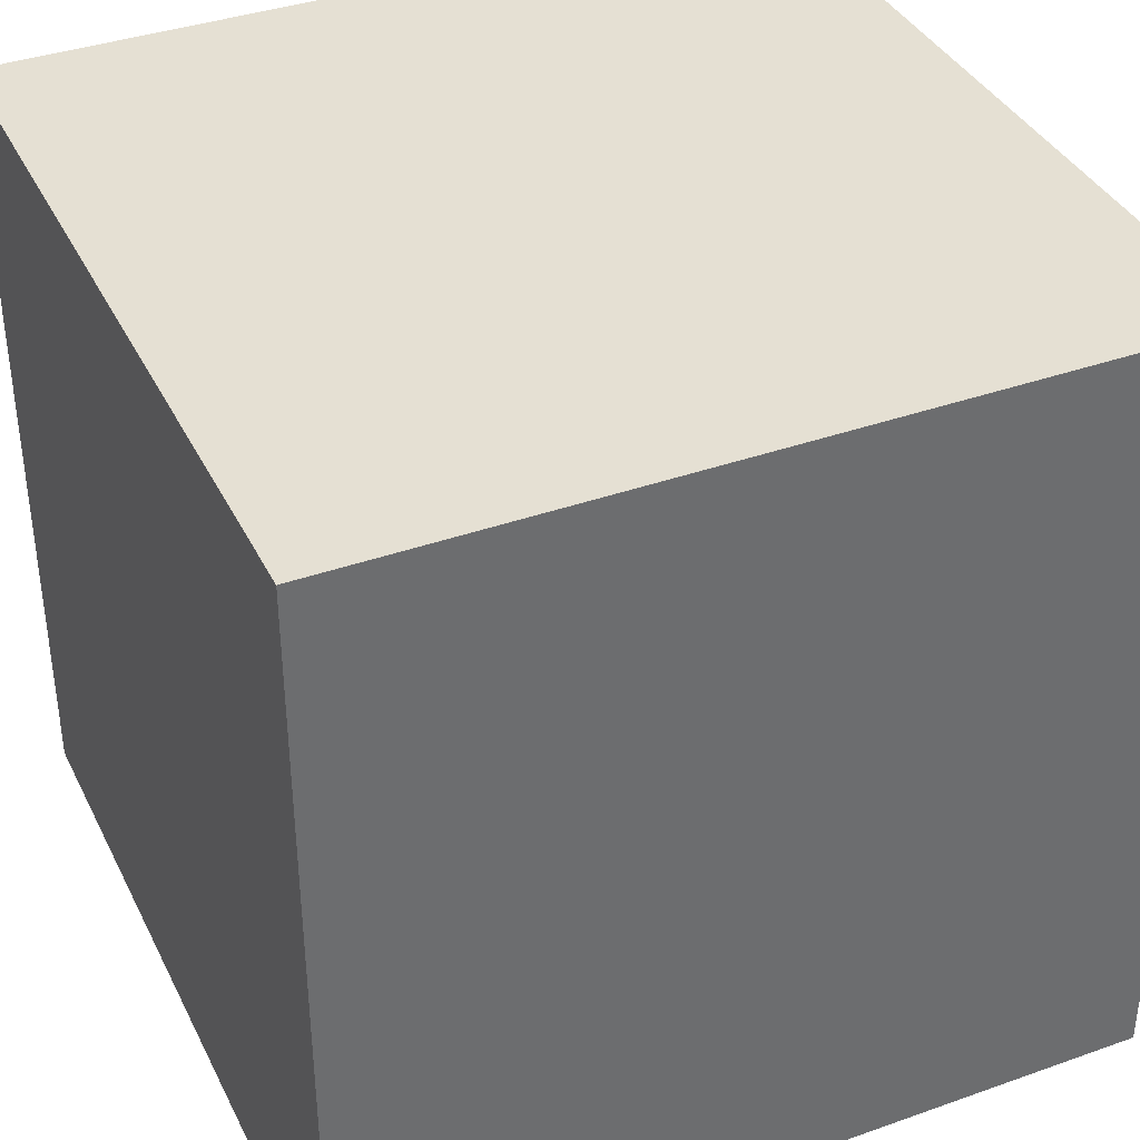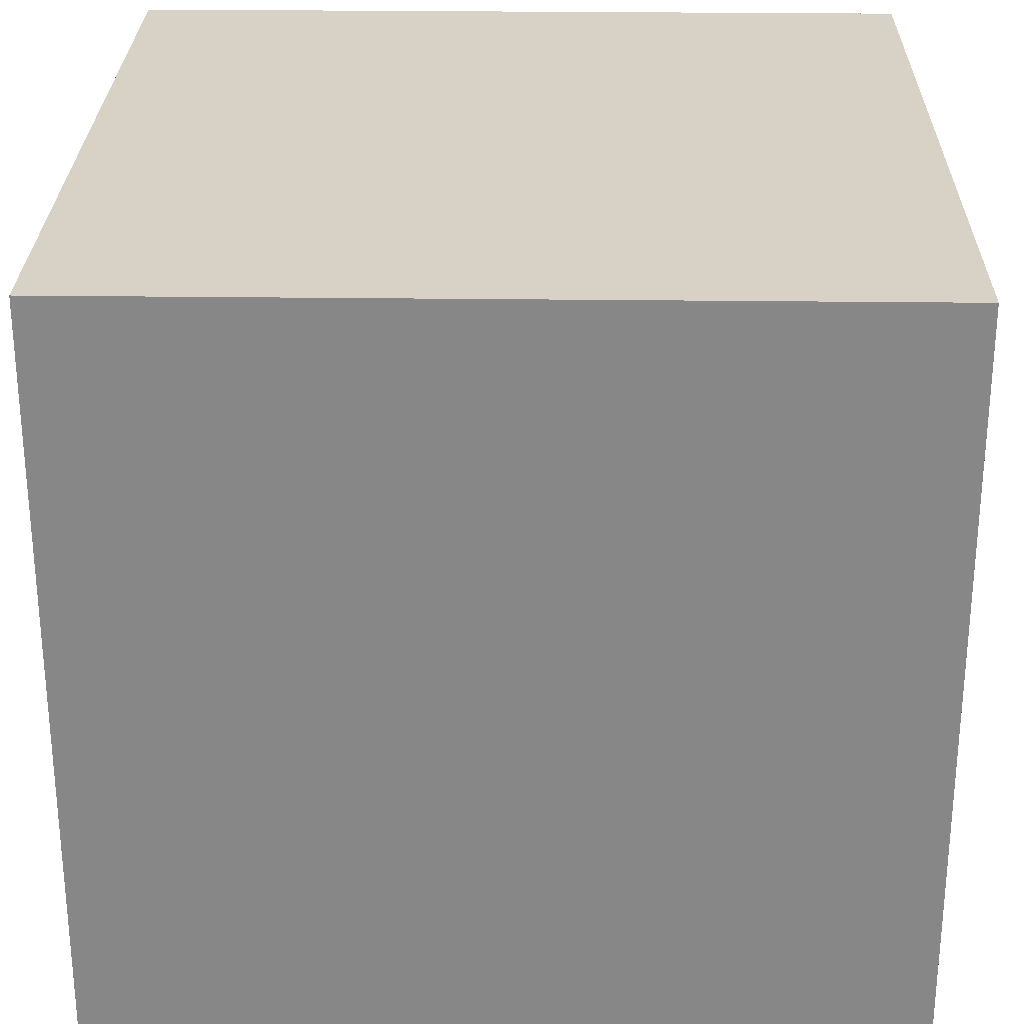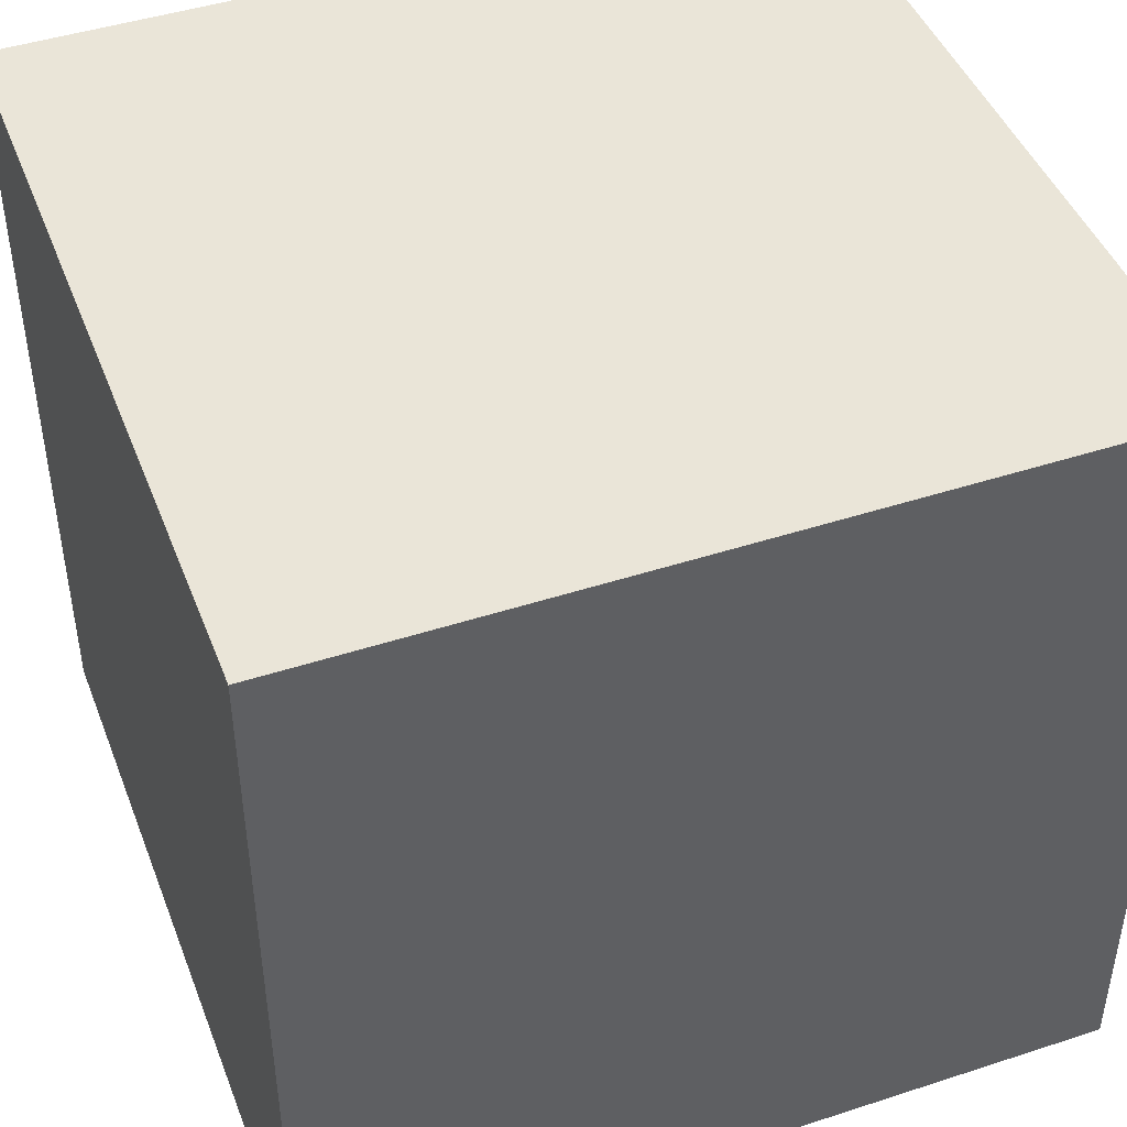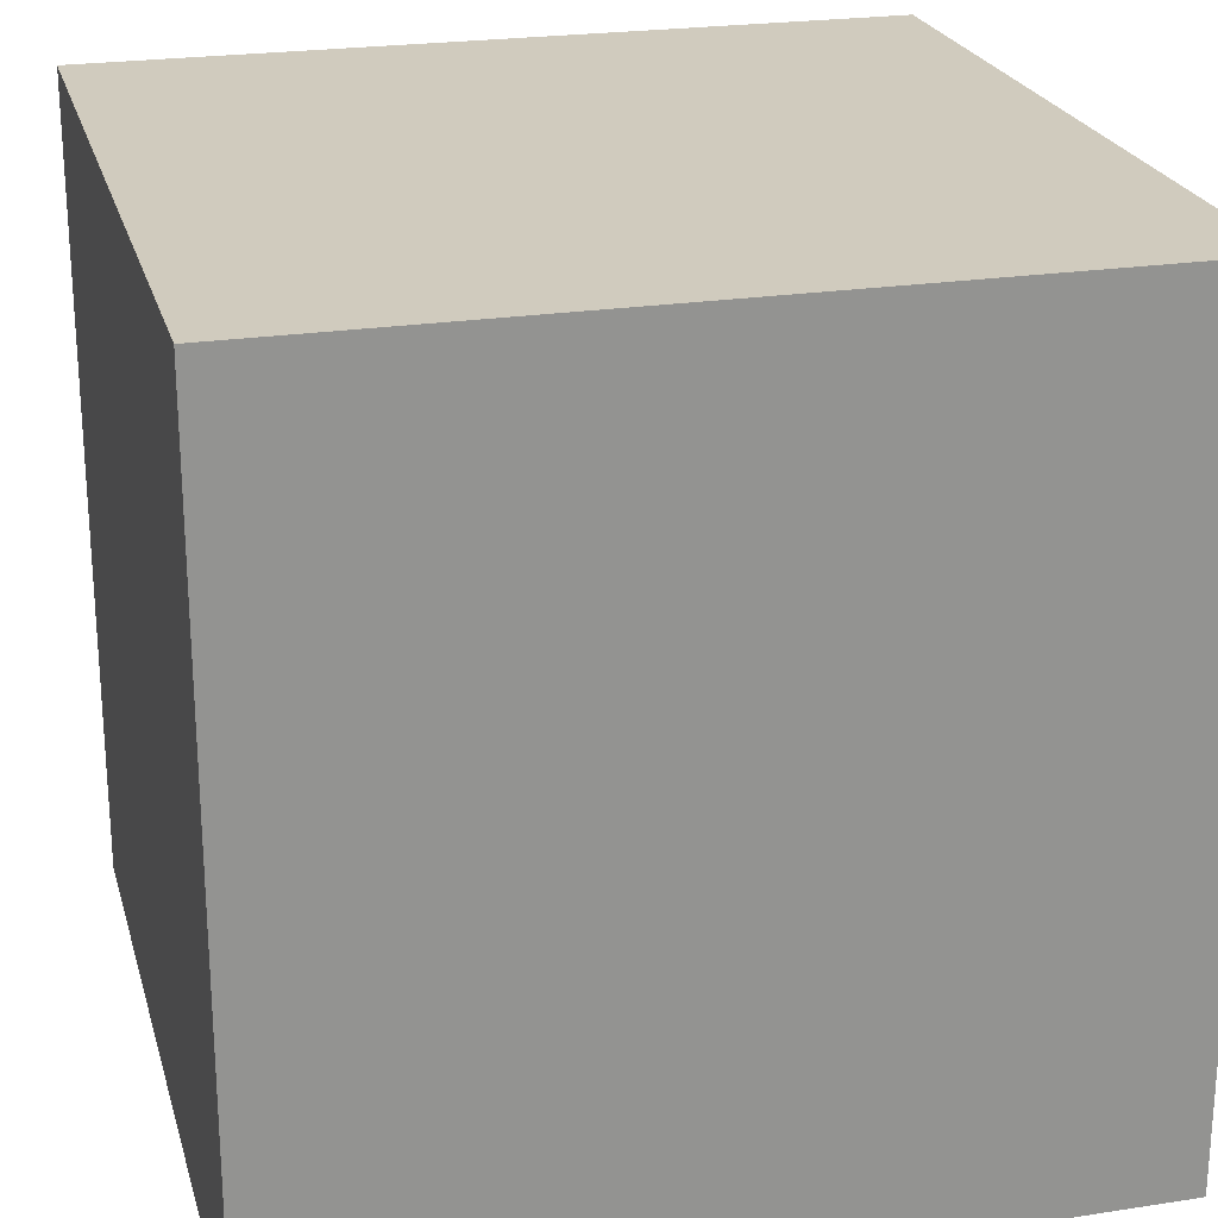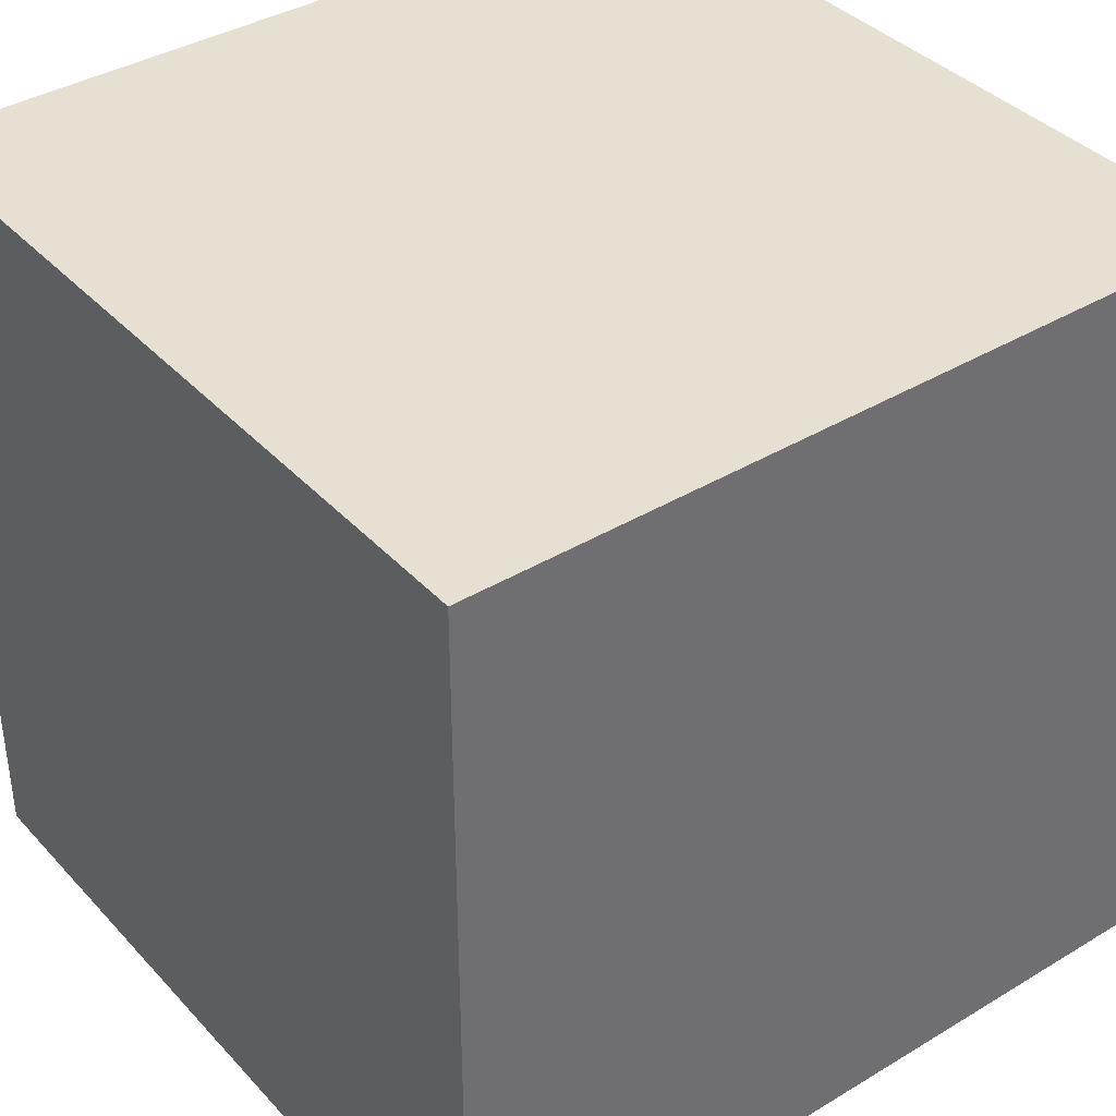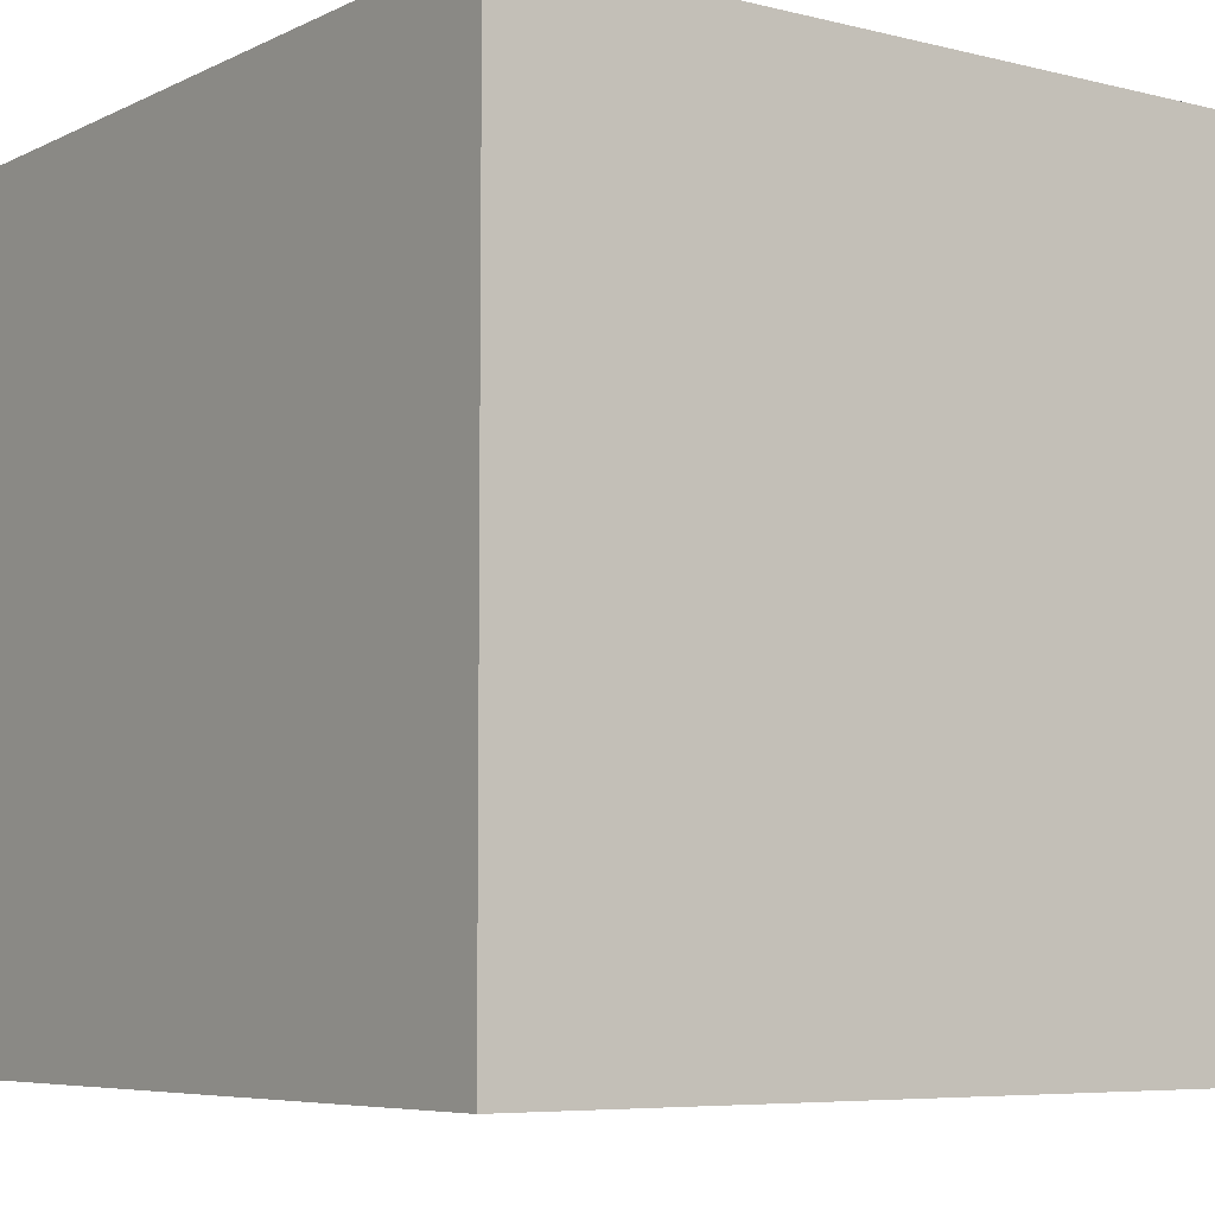
<metadata>
{"format":"obj","ext":"obj","renderer":"f3d","projection":"perspective","resolution":1024,"background":"white","views":[{"elev":38.0,"azim":-24.2,"up":"+Z"},{"elev":27.3,"azim":1.1,"up":"+Z"},{"elev":45.3,"azim":-110.6,"up":"+Z"},{"elev":23.3,"azim":-104.6,"up":"+Z"},{"elev":38.3,"azim":-37.3,"up":"+Y"},{"elev":-6.4,"azim":-126.2,"up":"+Y"}]}
</metadata>
<code>
v 6 5 8
v 6 5 10
v 4 5 10
v 4 5 8
v 6 7 8
v 6 7 10
v 4 7 10
v 4 7 8
f 2 3 4
f 8 7 6
f 5 6 2
f 6 7 3
f 3 7 8
f 1 4 8
f 1 2 4
f 5 8 6
f 1 5 2
f 2 6 3
f 4 3 8
f 5 1 8

</code>
